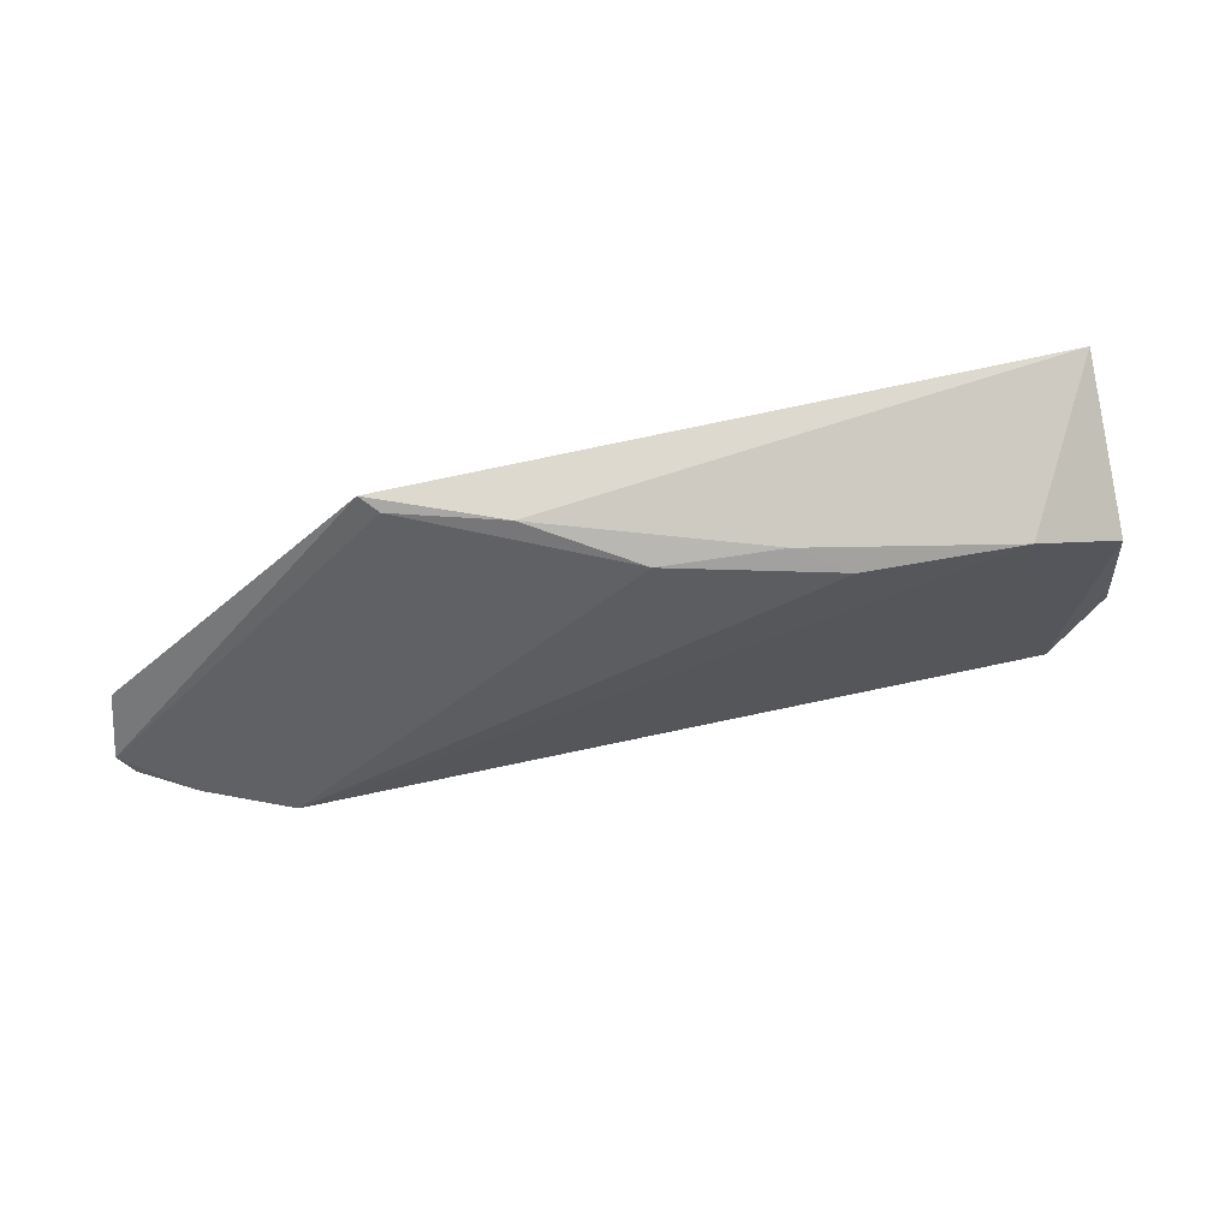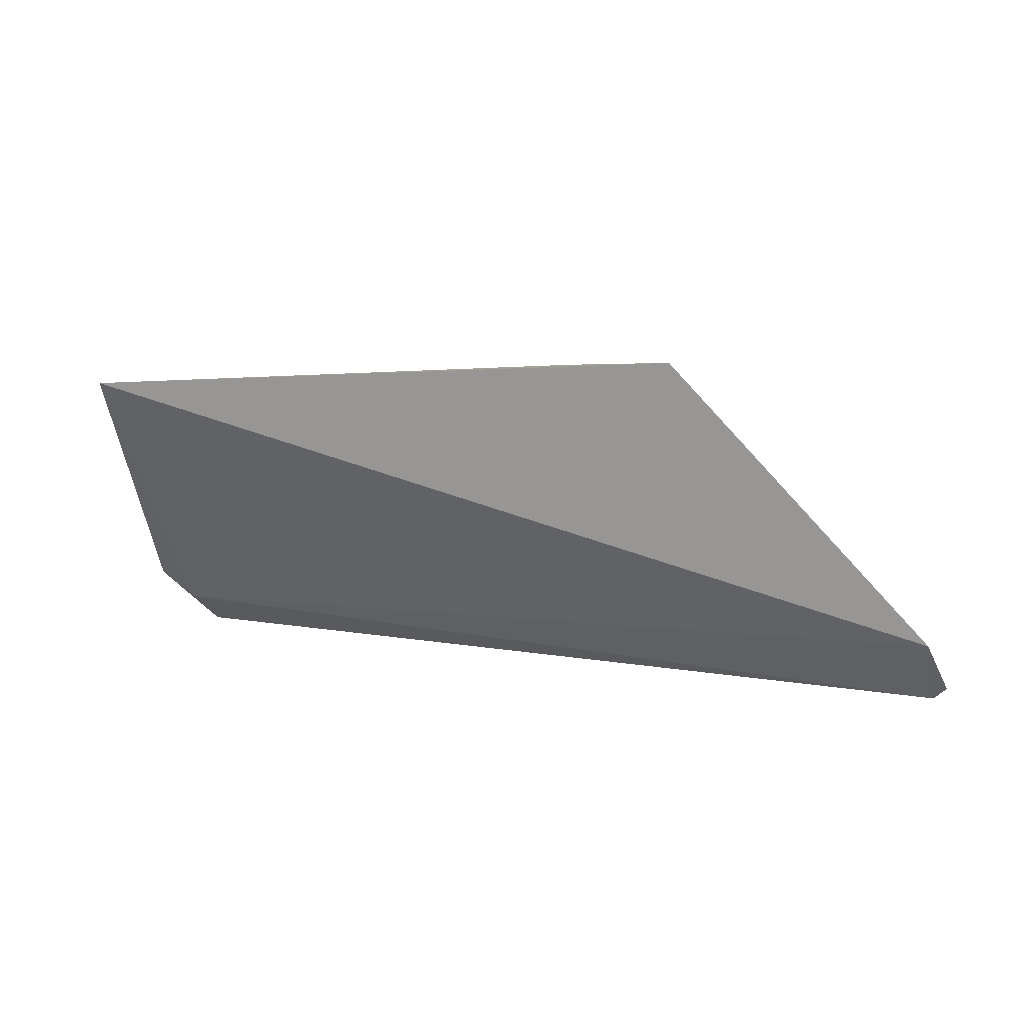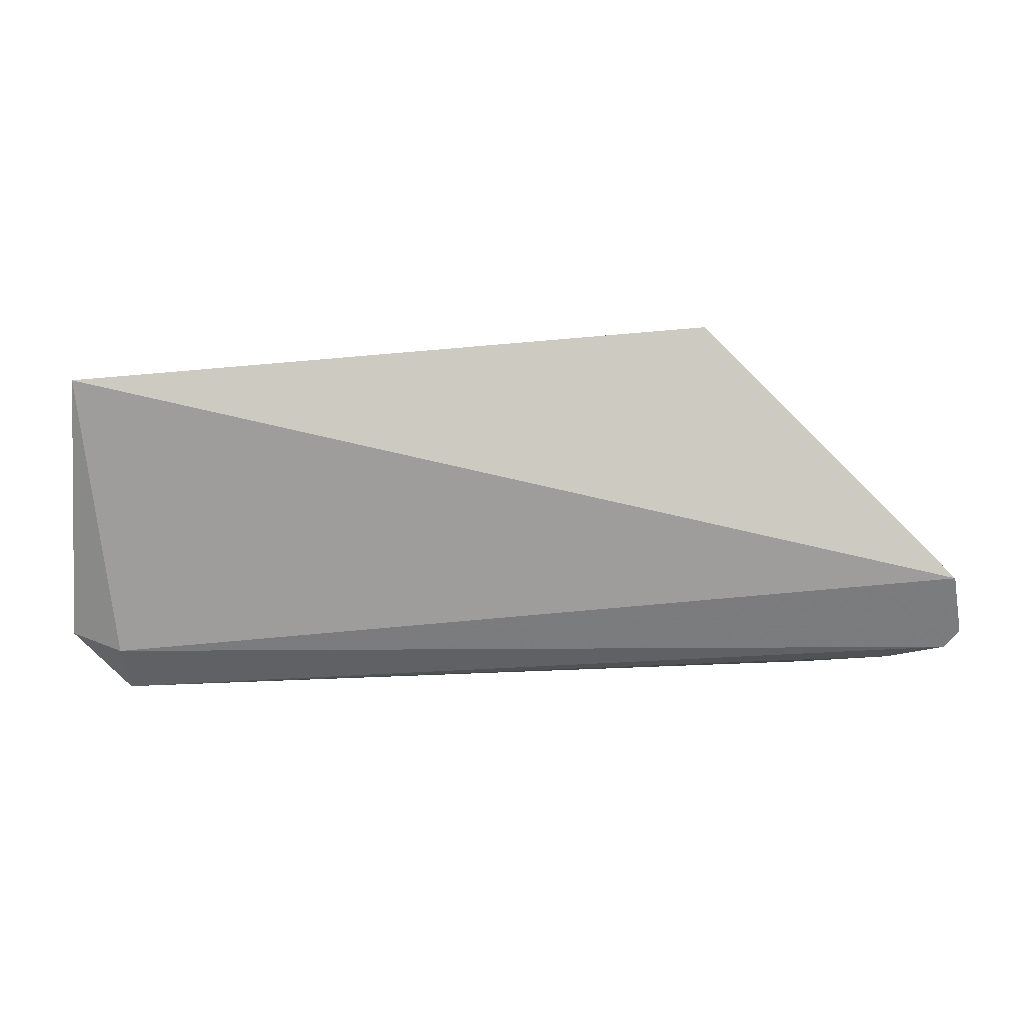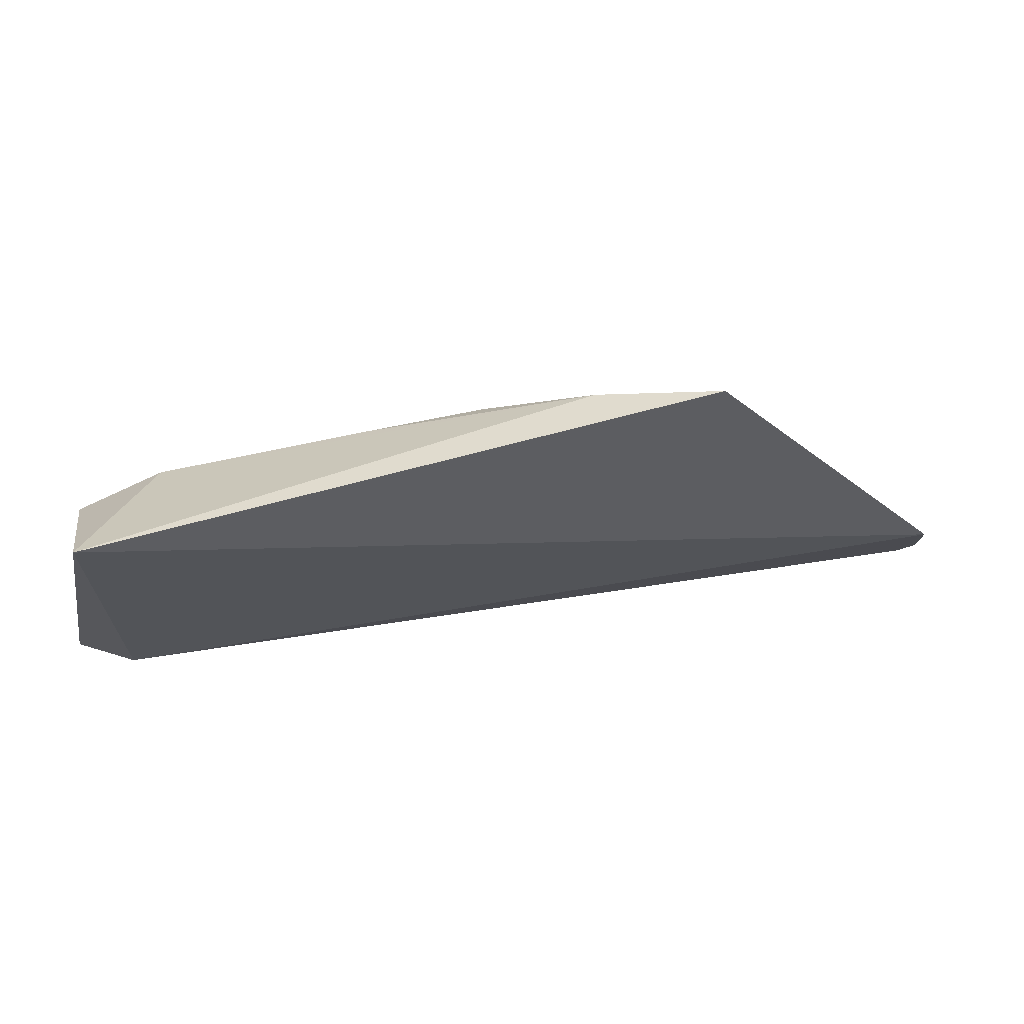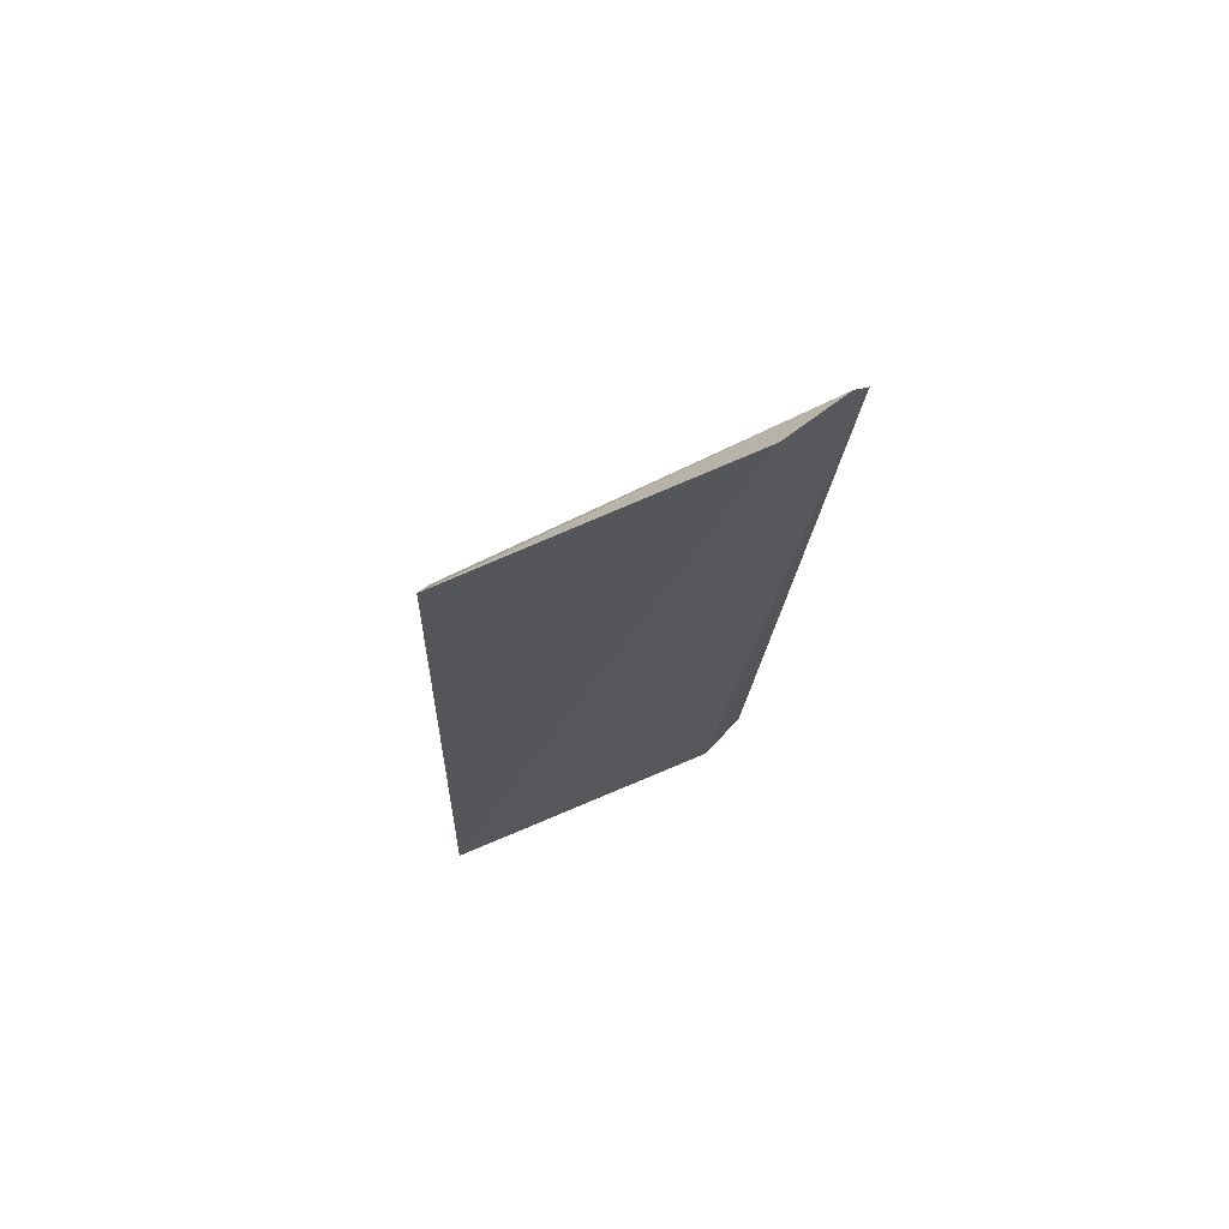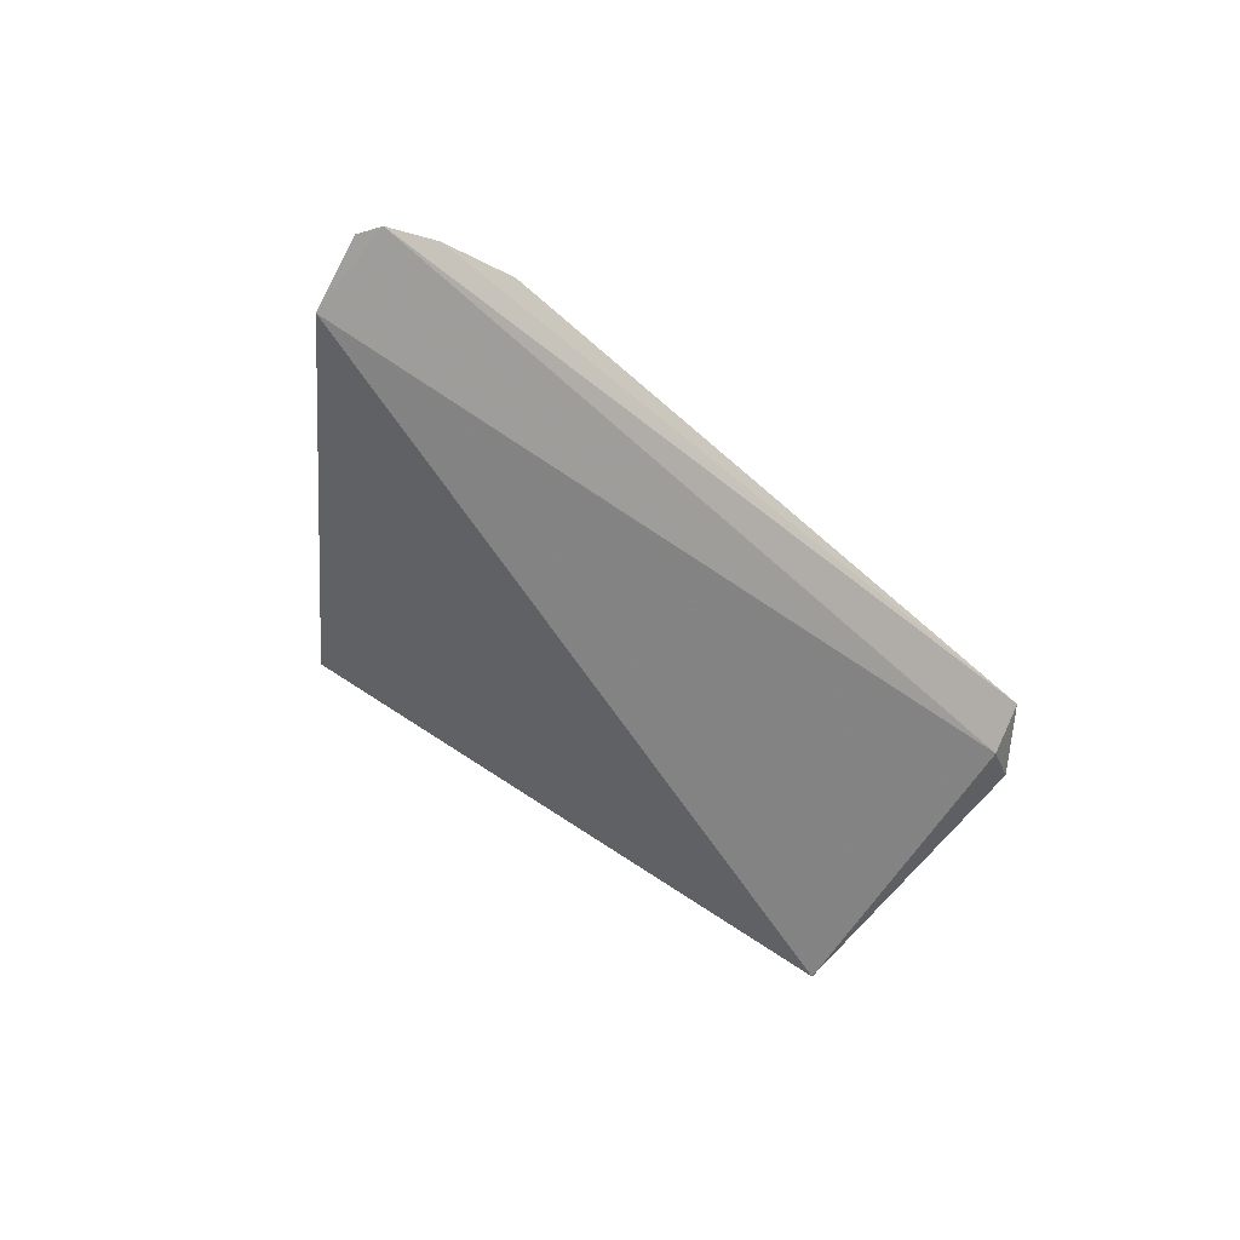
<metadata>
{"format":"obj","ext":"obj","renderer":"f3d","projection":"perspective","resolution":1024,"background":"white","views":[{"elev":67.8,"azim":162.6,"up":"+Z"},{"elev":13.8,"azim":19.3,"up":"+Z"},{"elev":-5.4,"azim":-4.5,"up":"+Z"},{"elev":41.0,"azim":-17.3,"up":"+Z"},{"elev":-27.9,"azim":84.0,"up":"+Y"},{"elev":-49.3,"azim":130.3,"up":"+Y"}]}
</metadata>
<code>
v 0.1259 0.3266 0.1731
v 0.2216 0.3402 0.06458
v 0.05008 0.365 0.1542
v -0.0937 0.3875 0.1254
v -0.09864 0.3342 0.1521
v 0.1703 0.3707 0.05409
v 0.2161 0.3267 0.08319
v 0.085 0.3448 0.1675
v -0.06356 0.3848 0.1373
v -0.08276 0.3902 0.04467
v 0.1208 0.3322 0.1699
v -0.008656 0.3796 0.1417
v 0.009083 0.3695 0.1505
v -0.1035 0.3833 0.06436
v 0.2169 0.3447 0.0591
v -0.08528 0.3757 0.05766
v 0.199 0.356 0.05578
f 7 2 1
f 7 1 5
f 8 5 1
f 9 4 5
f 9 5 8
f 10 9 6
f 10 4 9
f 11 1 2
f 11 6 3
f 11 8 1
f 11 3 8
f 12 3 6
f 12 6 9
f 13 9 8
f 13 8 3
f 13 12 9
f 13 3 12
f 14 5 4
f 14 4 10
f 15 2 7
f 16 7 5
f 16 14 10
f 16 5 14
f 16 15 7
f 16 10 15
f 17 11 2
f 17 6 11
f 17 2 15
f 17 15 10
f 17 10 6

</code>
